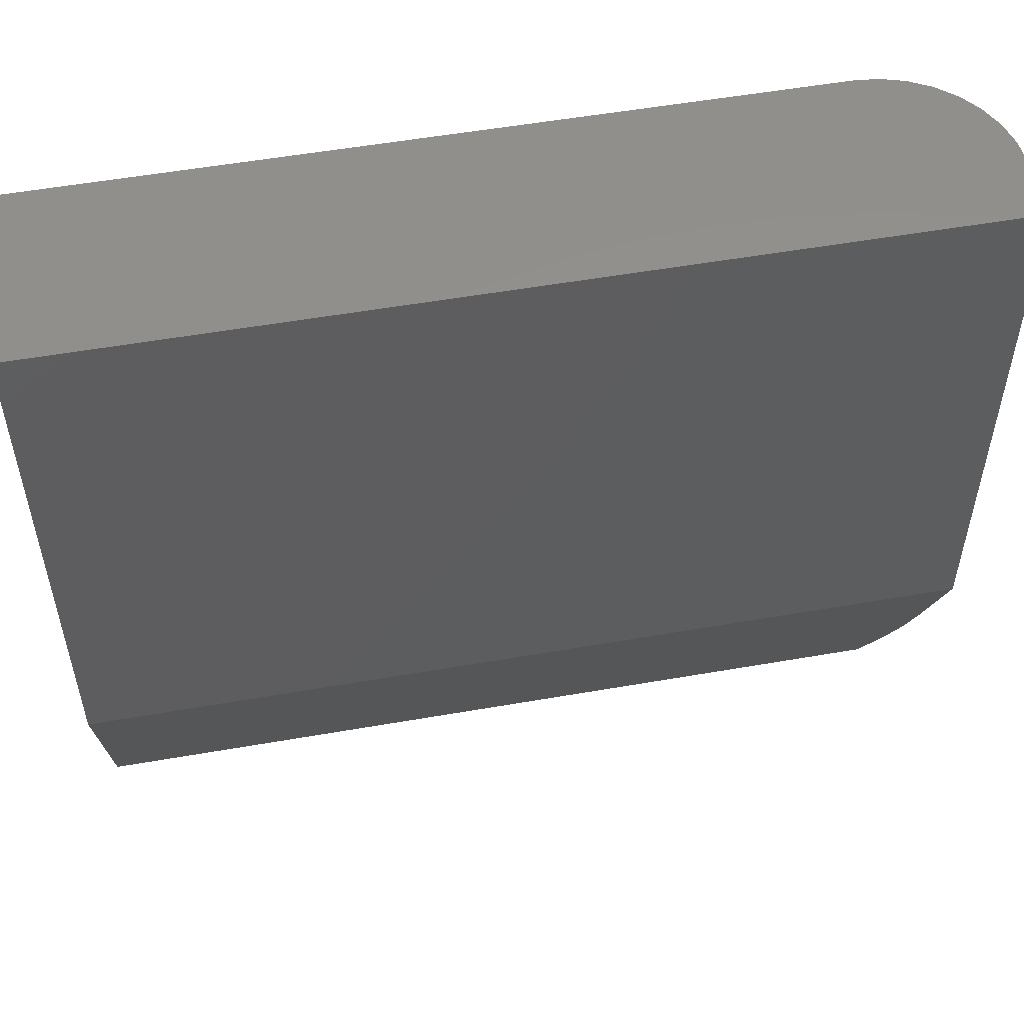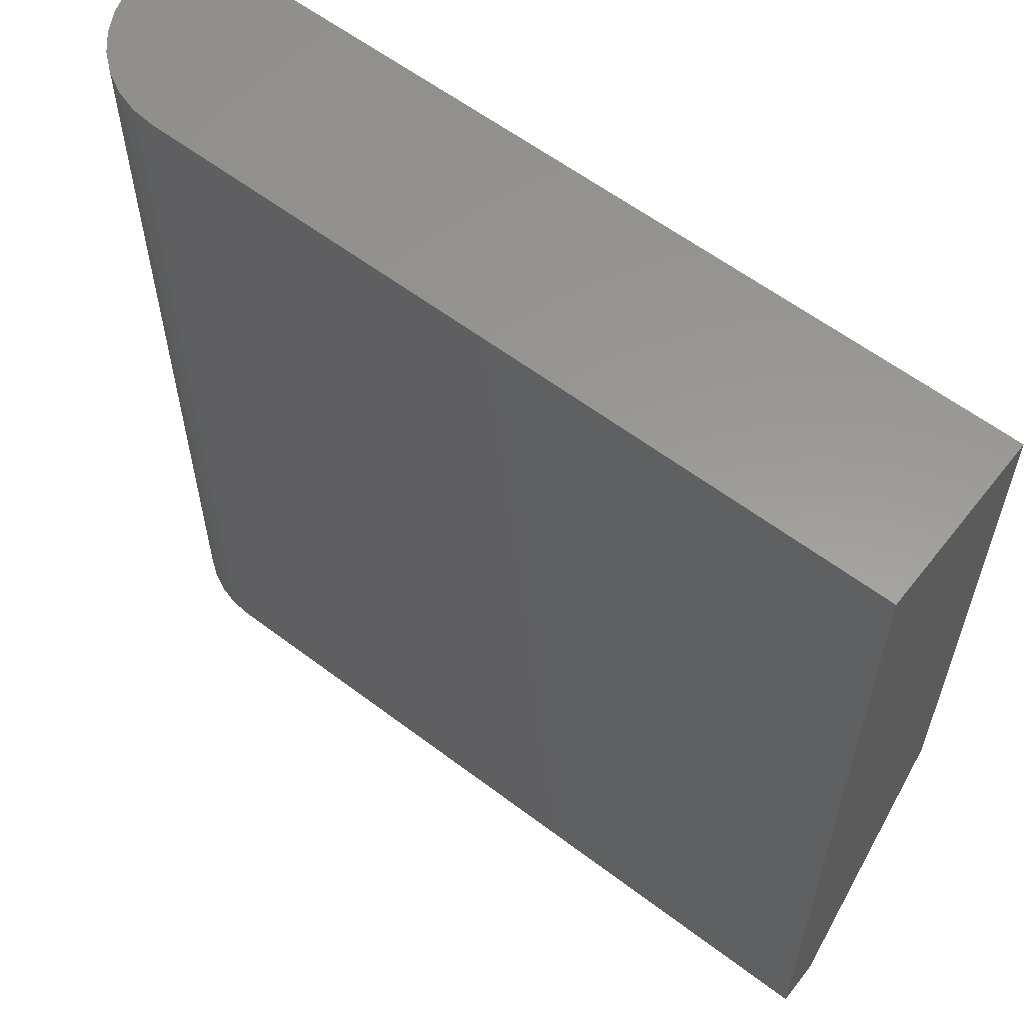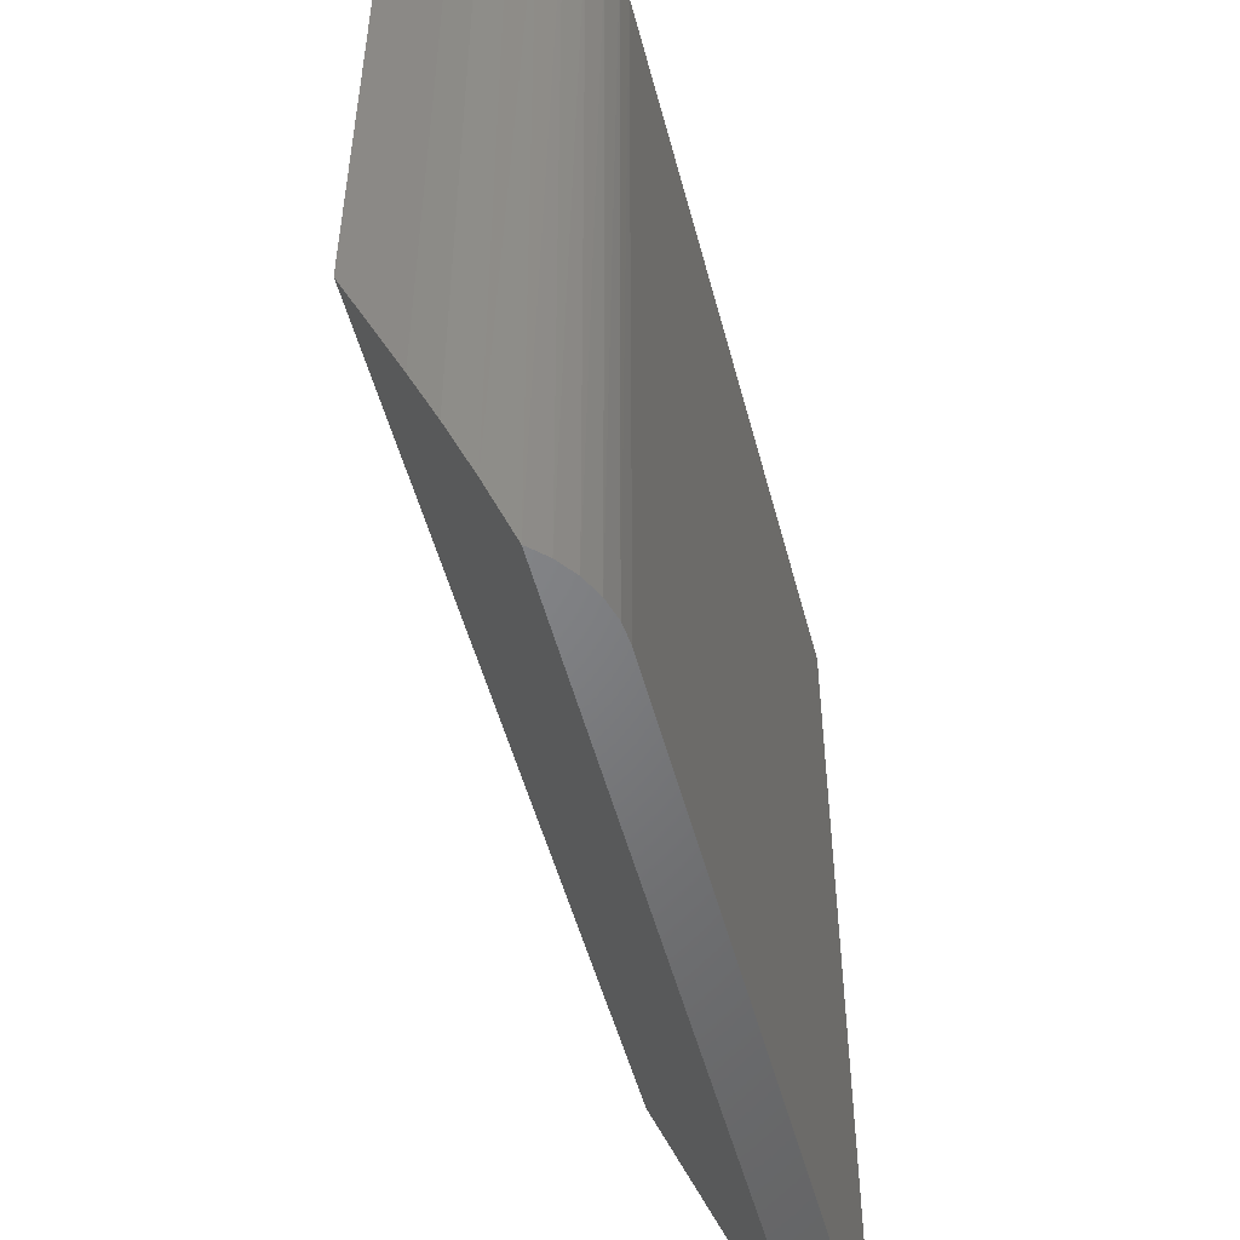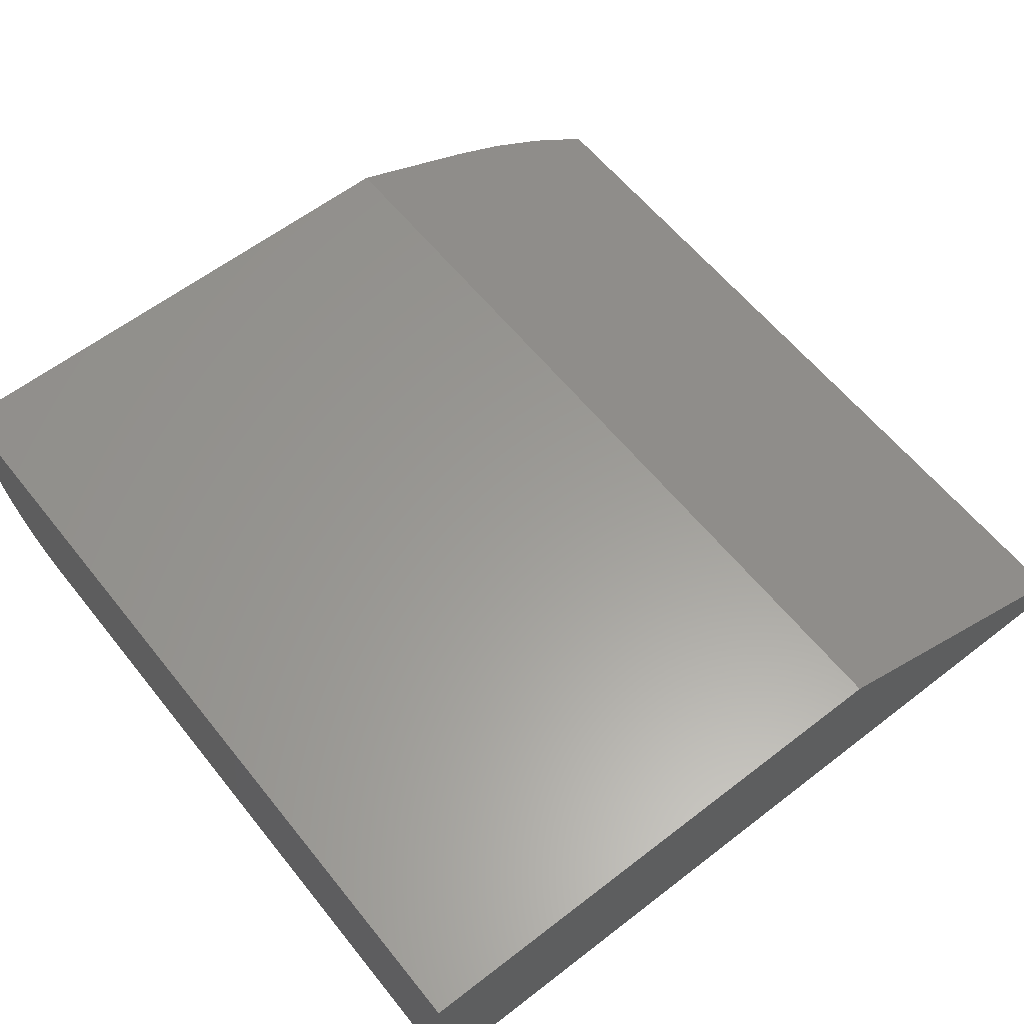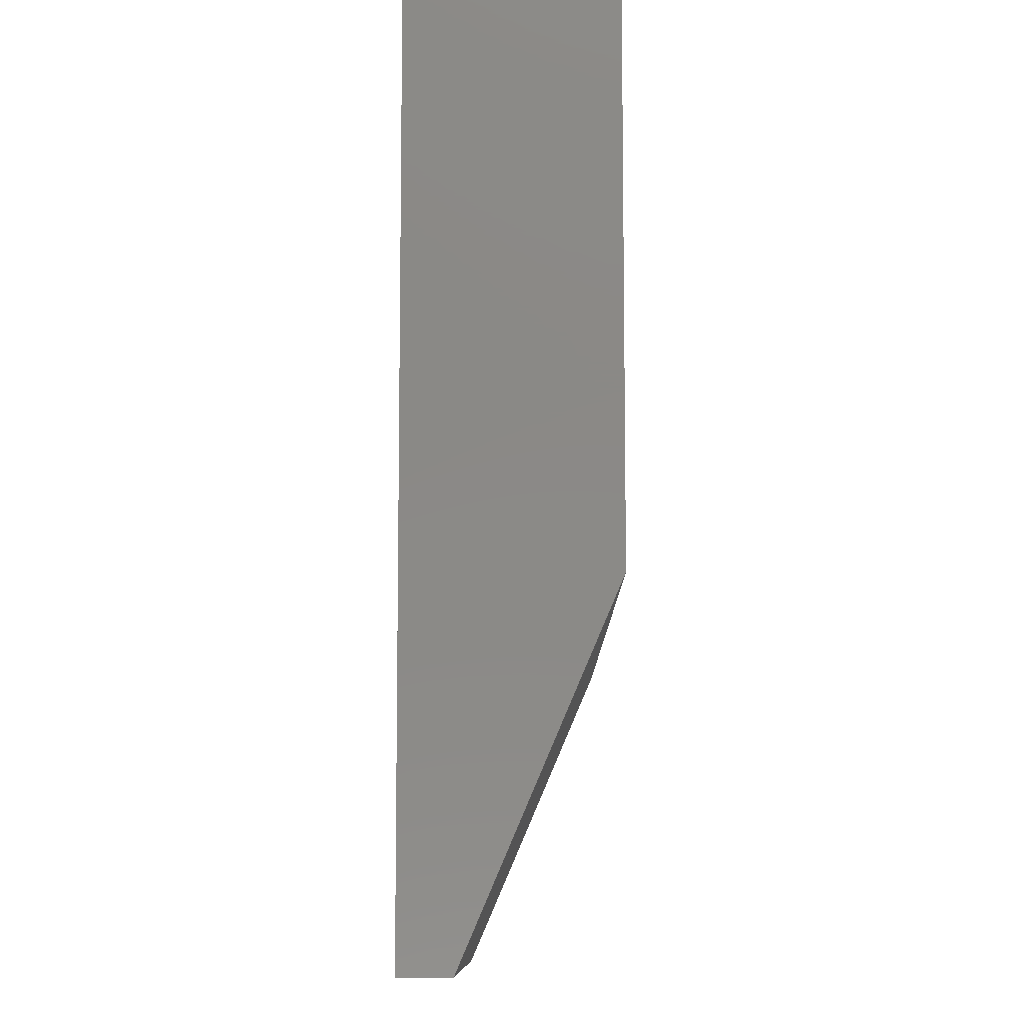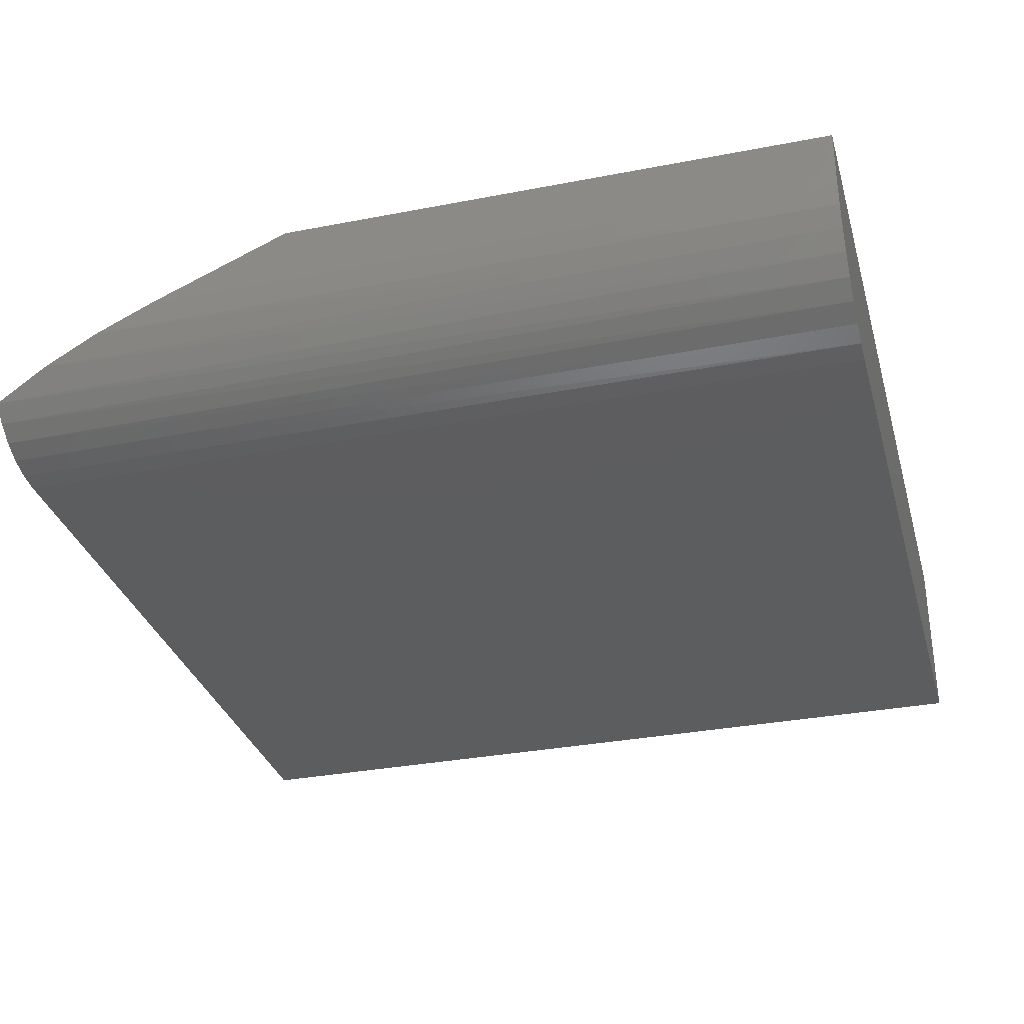
<metadata>
{"format":"stl","ext":"stl","renderer":"f3d","projection":"perspective","resolution":1024,"background":"white","views":[{"elev":54.4,"azim":169.5,"up":"+Z"},{"elev":59.4,"azim":37.9,"up":"+Z"},{"elev":-51.3,"azim":-75.4,"up":"+Z"},{"elev":59.9,"azim":51.6,"up":"+Y"},{"elev":-9.4,"azim":90.0,"up":"+Z"},{"elev":-32.1,"azim":-74.8,"up":"+Y"}]}
</metadata>
<code>
# stl→obj: 25 verts, 46 faces
v -0.7363 -0.07031 -0.5
v -0.7442 -0.05749 -0.4701
v -0.7486 -0.04444 -0.4396
v -0.75 -0.03125 -0.4089
v -0.75 9.107e-18 -0.3359
v -0.2969 5.941e-17 -0.3359
v -0.2969 -0.07031 -0.5
v -0.75 -0.03125 -0.04688
v -0.75 2.515e-17 -0.04688
v -0.7195 -0.08494 -0.5
v -0.6986 -0.09275 -0.5
v -0.7094 -0.08978 -0.5
v -0.6875 -0.09375 -0.5
v -0.7285 -0.07838 -0.5
v -0.2969 -0.09375 -0.5
v -0.6875 -0.09375 -0.04688
v -0.2969 -0.09375 -0.04688
v -0.7488 -0.04344 -0.04688
v -0.7452 -0.05517 -0.04688
v -0.7395 -0.06597 -0.04688
v -0.7317 -0.07544 -0.04688
v -0.7222 -0.08322 -0.04688
v -0.7114 -0.08899 -0.04688
v -0.6997 -0.09255 -0.04688
v -0.2969 7.546e-17 -0.04688
f 1 2 3
f 1 3 4
f 1 4 5
f 1 5 6
f 1 6 7
f 8 9 4
f 4 9 5
f 10 11 12
f 13 11 10
f 13 10 14
f 13 14 1
f 13 1 7
f 13 7 15
f 13 15 16
f 16 15 17
f 9 8 18
f 9 18 19
f 9 19 20
f 9 20 21
f 9 21 22
f 9 22 23
f 9 23 24
f 9 24 16
f 9 16 17
f 9 17 25
f 4 18 8
f 4 3 18
f 19 18 3
f 3 2 19
f 20 19 2
f 22 21 14
f 14 10 22
f 23 22 10
f 10 12 23
f 24 23 12
f 1 14 21
f 1 21 20
f 1 20 2
f 13 16 11
f 11 16 24
f 11 24 12
f 5 9 6
f 6 9 25
f 25 17 6
f 6 17 15
f 6 15 7

</code>
